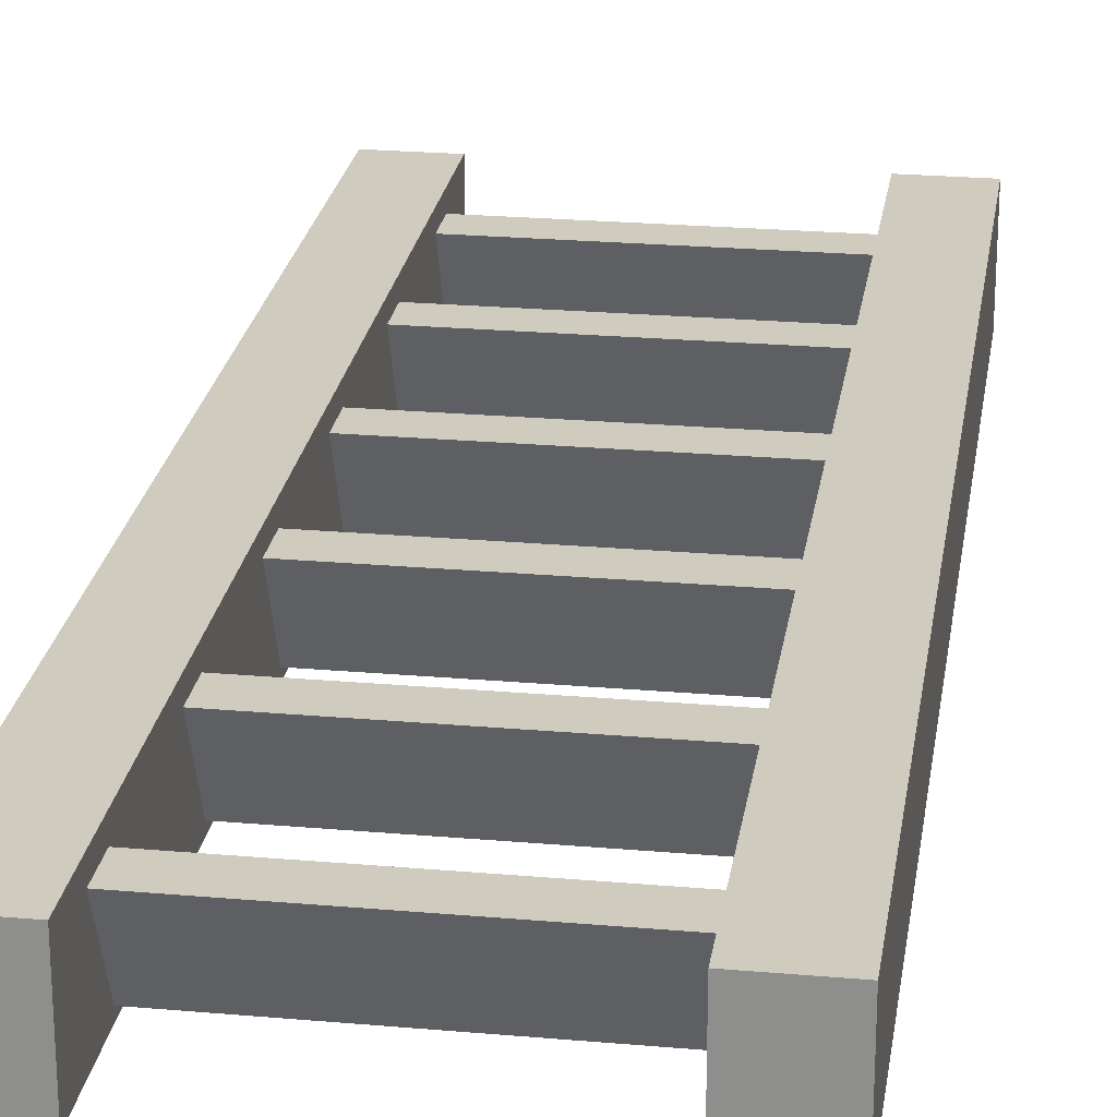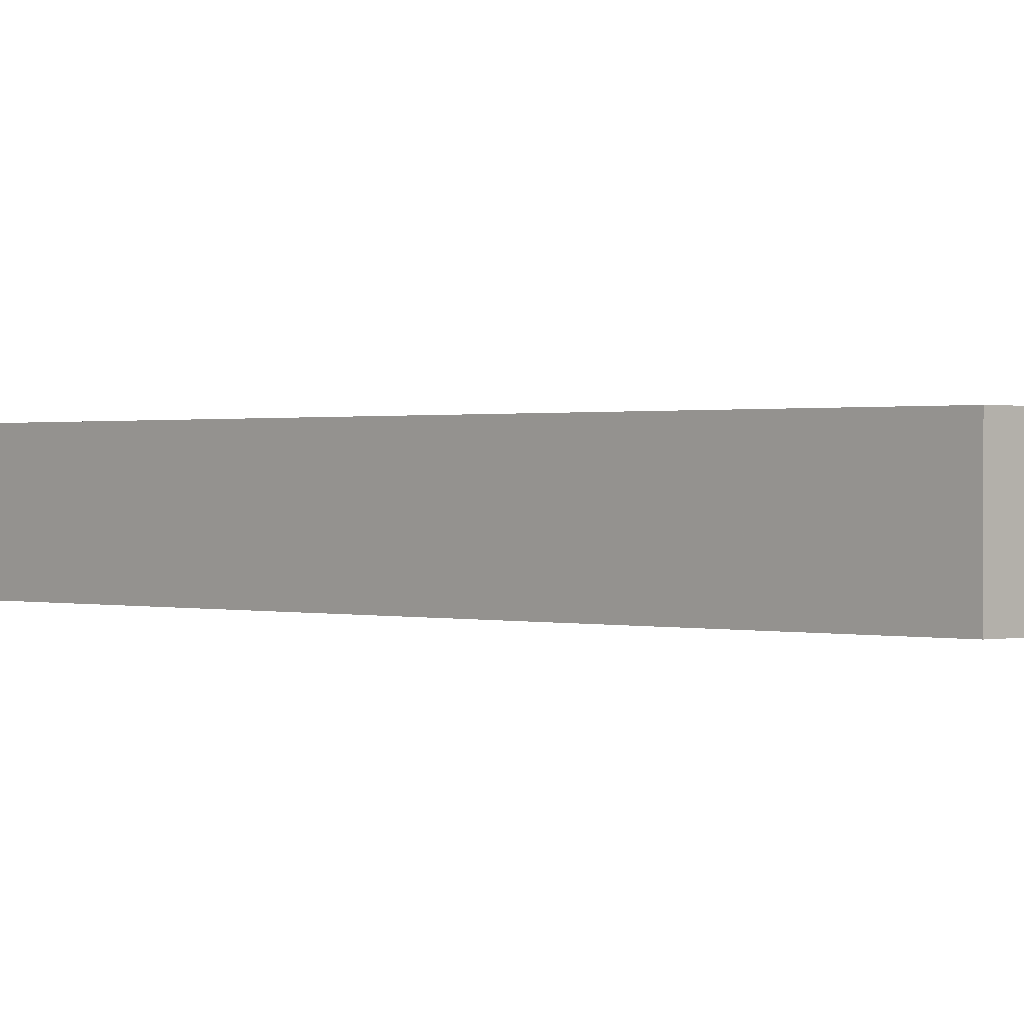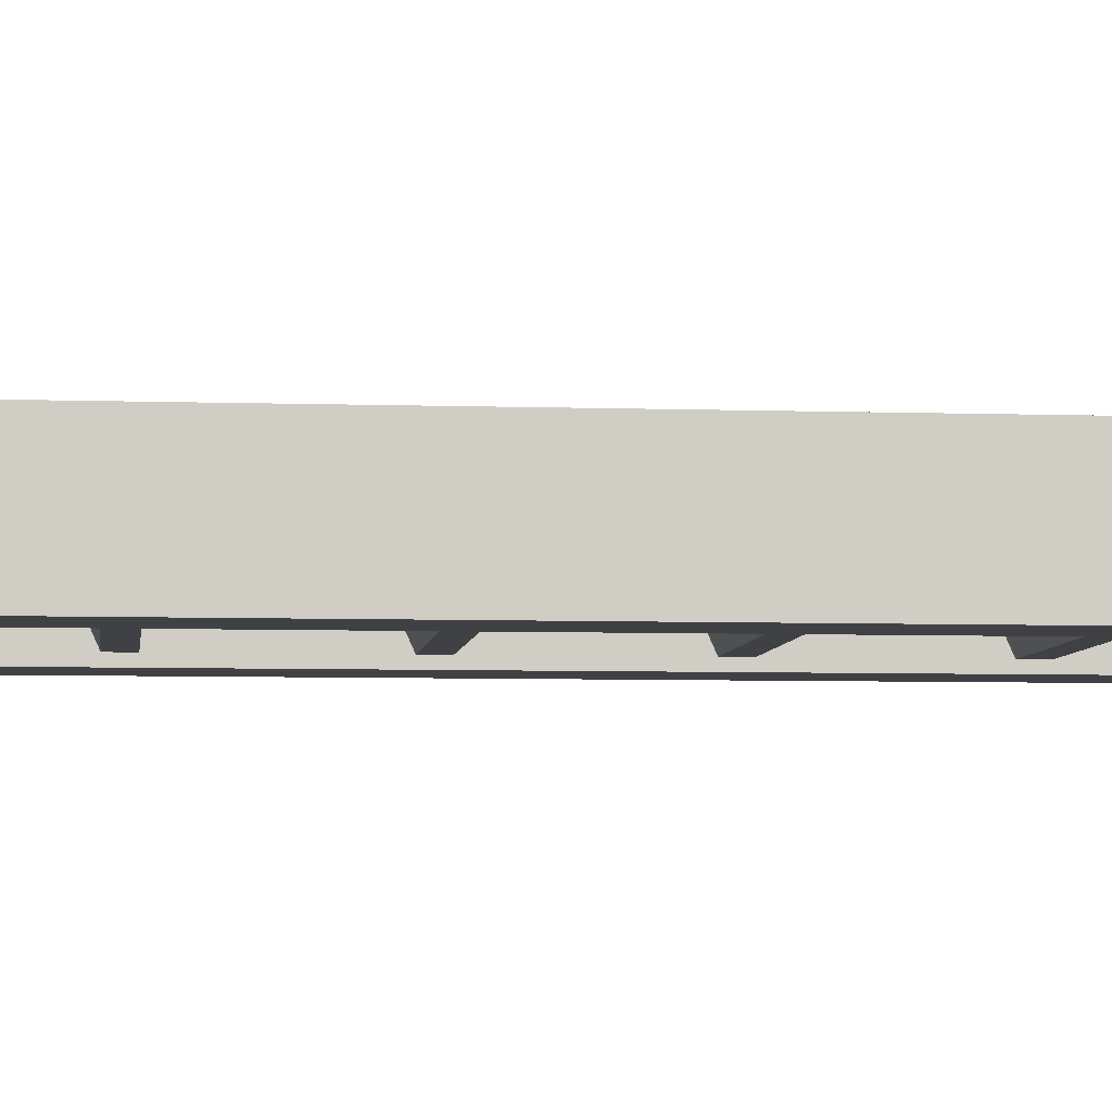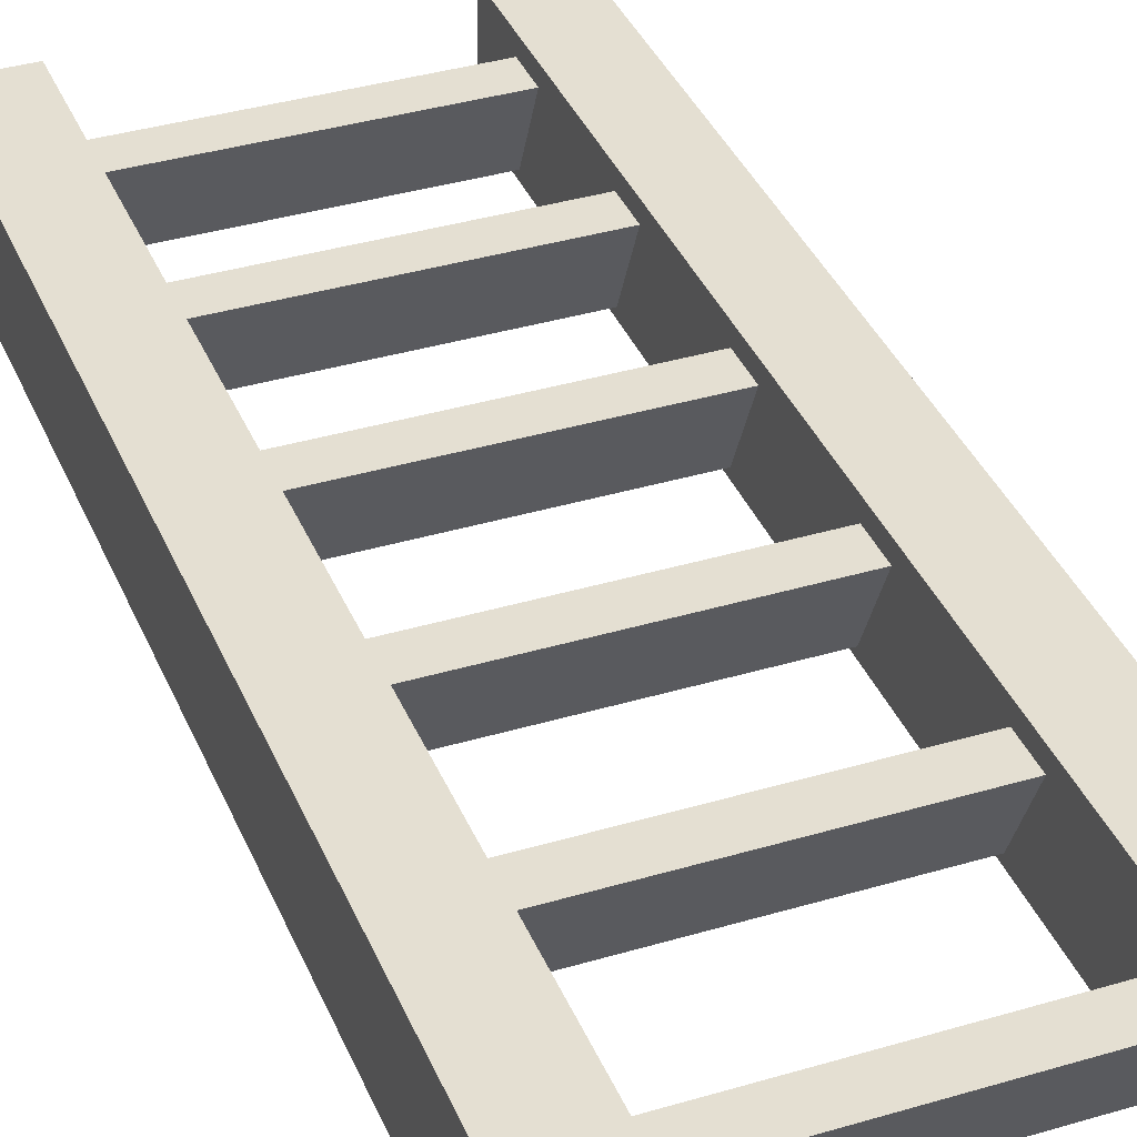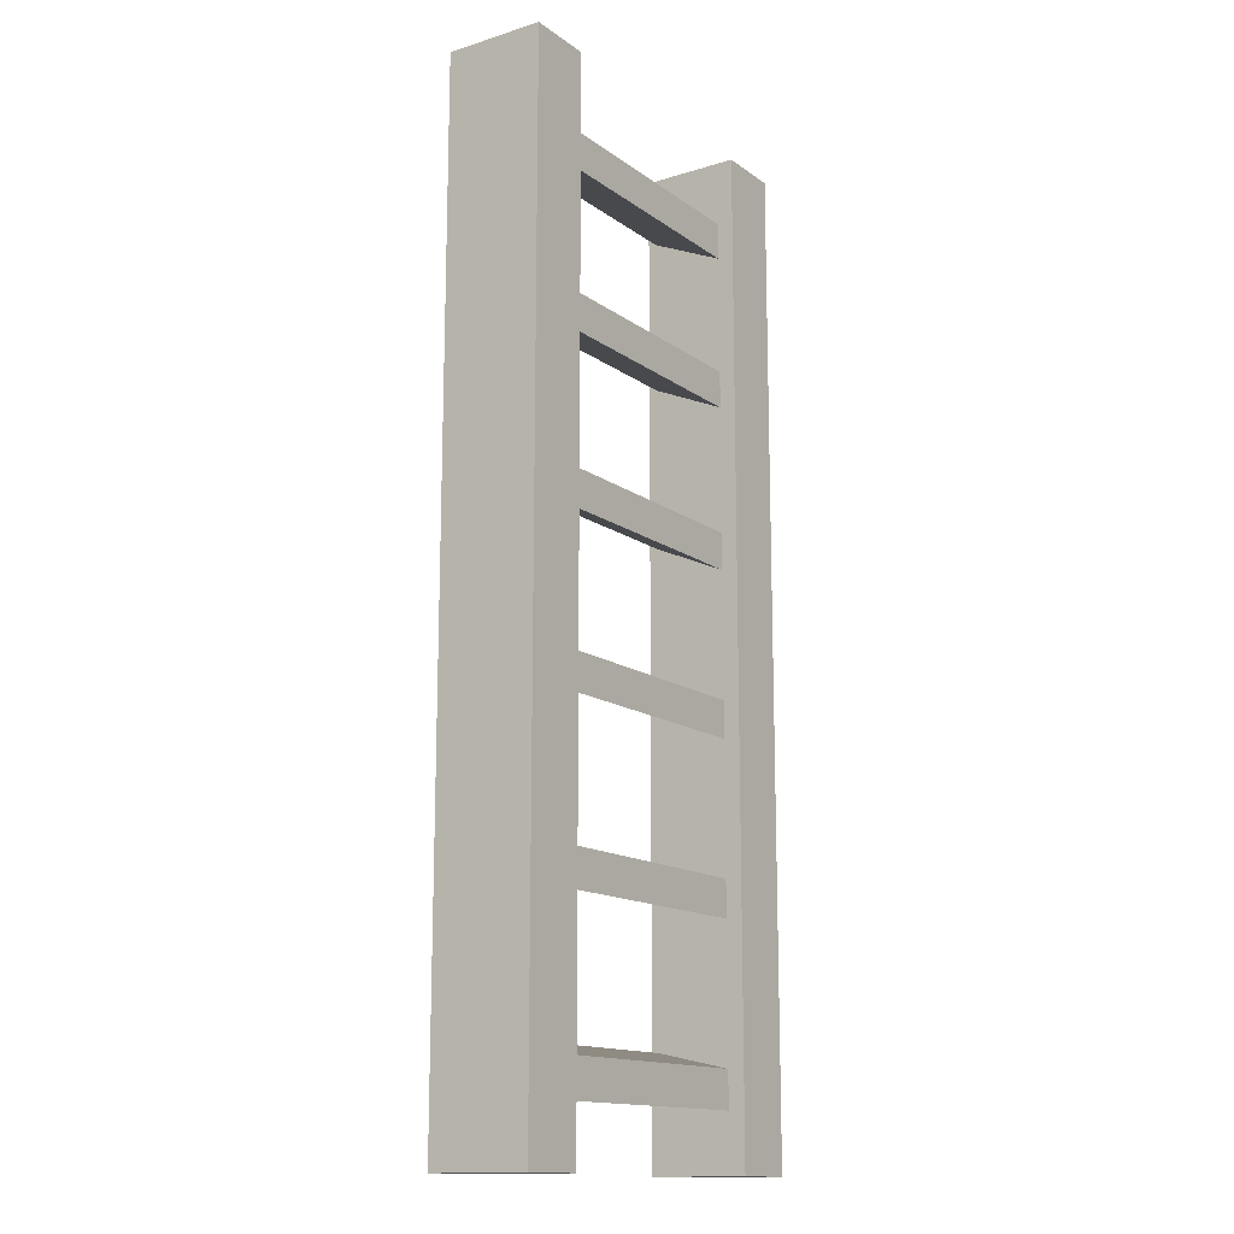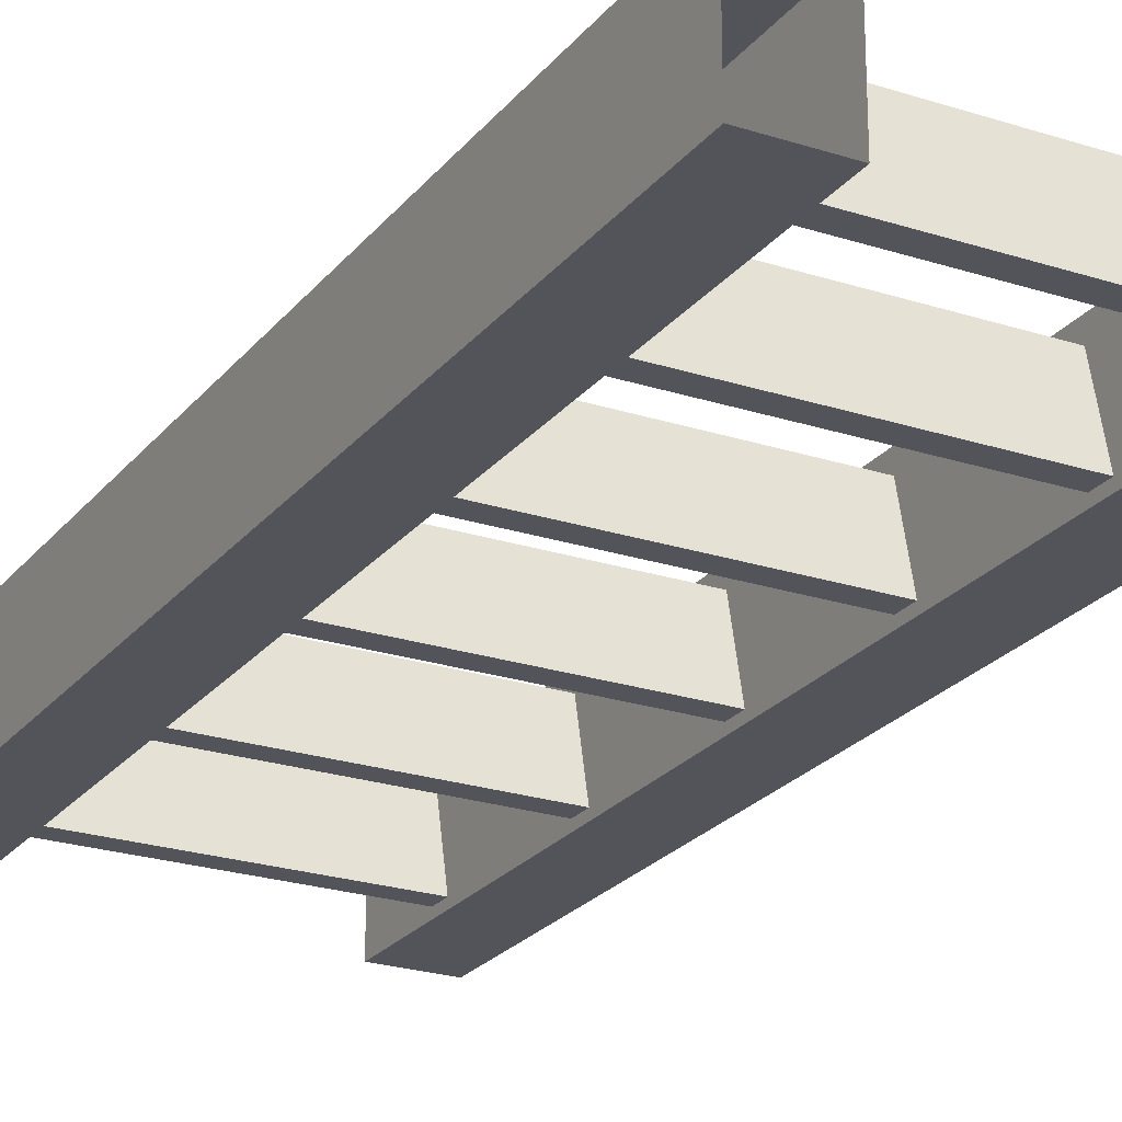
<metadata>
{"format":"obj","ext":"obj","renderer":"f3d","projection":"perspective","resolution":1024,"background":"white","views":[{"elev":23.7,"azim":8.4,"up":"+Z"},{"elev":0.5,"azim":-43.7,"up":"+Z"},{"elev":-5.6,"azim":83.8,"up":"+Z"},{"elev":37.2,"azim":-21.0,"up":"+Z"},{"elev":-14.5,"azim":-56.1,"up":"+Y"},{"elev":-23.7,"azim":151.5,"up":"+Z"}]}
</metadata>
<code>
v 0.25 -1.875 0.09375
v 0.25 0 0.09375
v 0.25 0 -0.09375
v 0.25 -1.875 -0.09375
v 0.375 -1.875 0.09375
v 0.375 0 0.09375
v 0.375 -1.875 -0.09375
v 0.375 0 -0.09375
v -0.25 -1.875 -0.09375
v -0.25 0 -0.09375
v -0.25 0 0.09375
v -0.25 -1.875 0.09375
v -0.375 -1.875 -0.09375
v -0.375 0 -0.09375
v -0.375 -1.875 0.09375
v -0.375 0 0.09375
v -0.25 -0.1953 0.0625
v -0.25 -0.1328 -0.07812
v 0.25 -0.1328 -0.07812
v 0.25 -0.1953 0.0625
v -0.25 -0.125 0.0625
v -0.25 -0.09375 -0.07812
v 0.25 -0.09375 -0.07812
v 0.25 -0.125 0.0625
v -0.25 -0.4922 0.0625
v -0.25 -0.4297 -0.07812
v 0.25 -0.4297 -0.07812
v 0.25 -0.4922 0.0625
v -0.25 -0.4219 0.0625
v -0.25 -0.3906 -0.07812
v 0.25 -0.3906 -0.07812
v 0.25 -0.4219 0.0625
v -0.25 -0.8047 0.0625
v -0.25 -0.7422 -0.07812
v 0.25 -0.7422 -0.07812
v 0.25 -0.8047 0.0625
v -0.25 -0.7344 0.0625
v -0.25 -0.7031 -0.07812
v 0.25 -0.7031 -0.07812
v 0.25 -0.7344 0.0625
v -0.25 -1.117 0.0625
v -0.25 -1.055 -0.07812
v 0.25 -1.055 -0.07812
v 0.25 -1.117 0.0625
v -0.25 -1.047 0.0625
v -0.25 -1.016 -0.07812
v 0.25 -1.016 -0.07812
v 0.25 -1.047 0.0625
v -0.25 -1.438 0.0625
v -0.25 -1.375 -0.07812
v 0.25 -1.375 -0.07812
v 0.25 -1.438 0.0625
v -0.25 -1.367 0.0625
v -0.25 -1.336 -0.07812
v 0.25 -1.336 -0.07812
v 0.25 -1.367 0.0625
v -0.25 -1.766 0.0625
v -0.25 -1.703 -0.07812
v 0.25 -1.703 -0.07812
v 0.25 -1.766 0.0625
v -0.25 -1.695 0.0625
v -0.25 -1.664 -0.07812
v 0.25 -1.664 -0.07812
v 0.25 -1.695 0.0625
f 1 2 3
f 1 3 4
f 6 5 7
f 6 7 8
f 9 10 11
f 9 11 12
f 14 13 15
f 14 15 16
f 1 4 5
f 1 5 2
f 2 5 6
f 8 7 4
f 8 4 3
f 9 12 13
f 9 13 10
f 10 13 14
f 16 15 12
f 16 12 11
f 12 15 13
f 5 4 7
f 17 18 19
f 17 19 20
f 25 26 27
f 25 27 28
f 33 34 35
f 33 35 36
f 41 42 43
f 41 43 44
f 49 50 51
f 49 51 52
f 57 58 59
f 57 59 60
f 17 20 21
f 18 22 23
f 18 23 19
f 20 24 21
f 25 28 29
f 26 30 31
f 26 31 27
f 28 32 29
f 33 36 37
f 34 38 39
f 34 39 35
f 36 40 37
f 41 44 45
f 42 46 47
f 42 47 43
f 44 48 45
f 49 52 53
f 50 54 55
f 50 55 51
f 52 56 53
f 57 60 61
f 58 62 63
f 58 63 59
f 60 64 61
f 17 21 18
f 18 21 22
f 19 23 20
f 20 23 24
f 21 24 22
f 22 24 23
f 25 29 26
f 26 29 30
f 27 31 28
f 28 31 32
f 29 32 30
f 30 32 31
f 33 37 34
f 34 37 38
f 35 39 36
f 36 39 40
f 37 40 38
f 38 40 39
f 41 45 42
f 42 45 46
f 43 47 44
f 44 47 48
f 45 48 46
f 46 48 47
f 49 53 50
f 50 53 54
f 51 55 52
f 52 55 56
f 53 56 54
f 54 56 55
f 57 61 58
f 58 61 62
f 59 63 60
f 60 63 64
f 61 64 62
f 62 64 63

</code>
